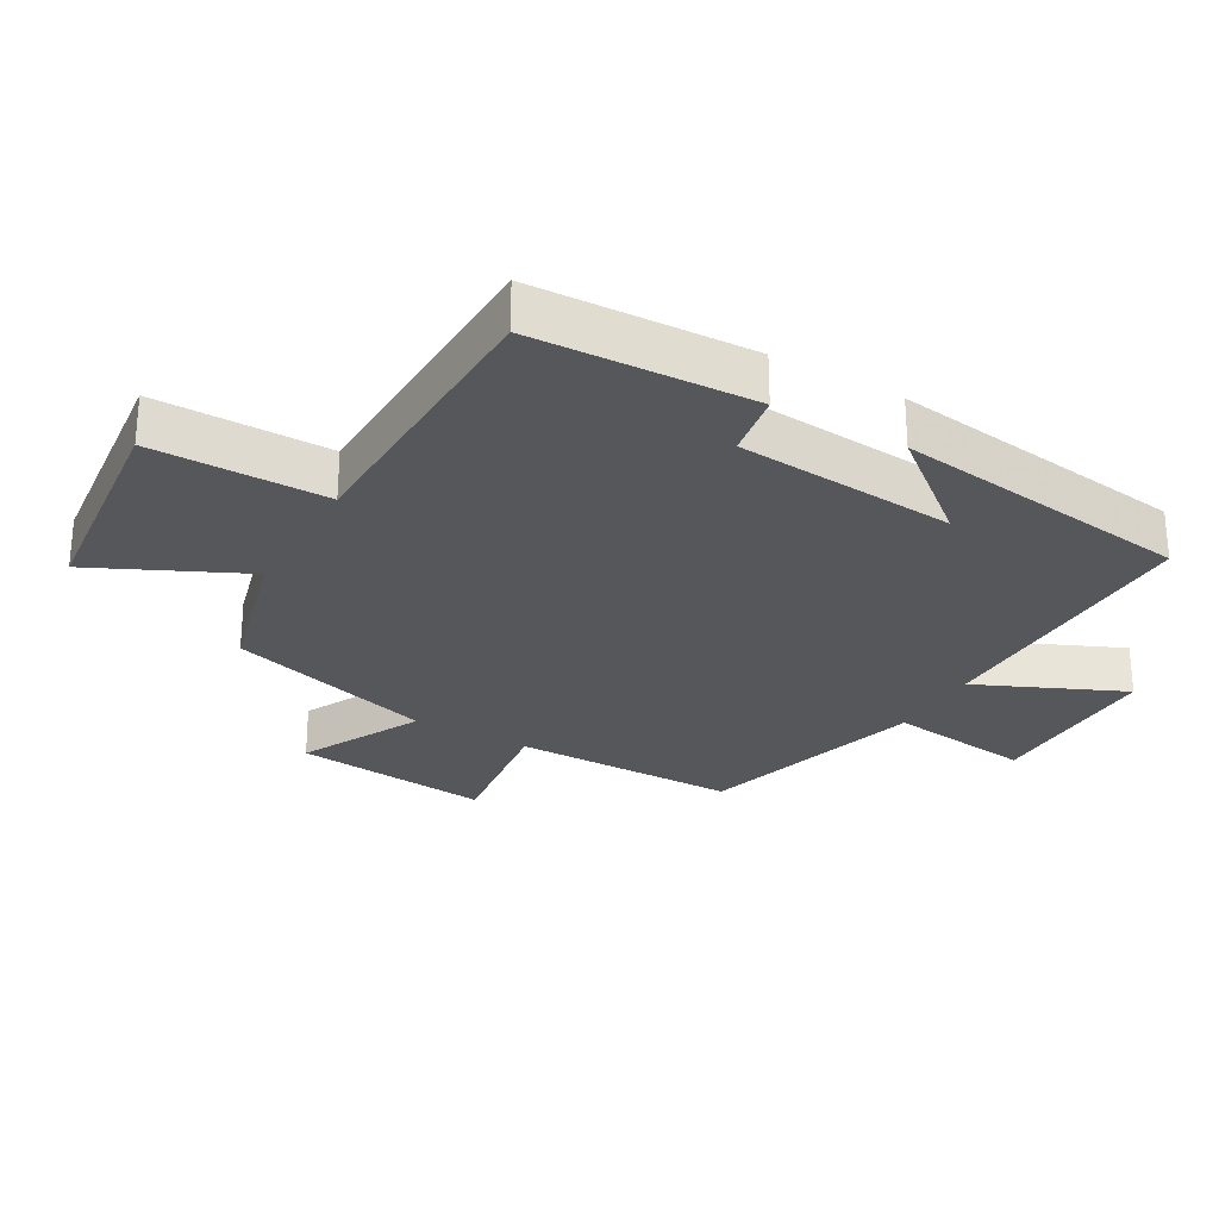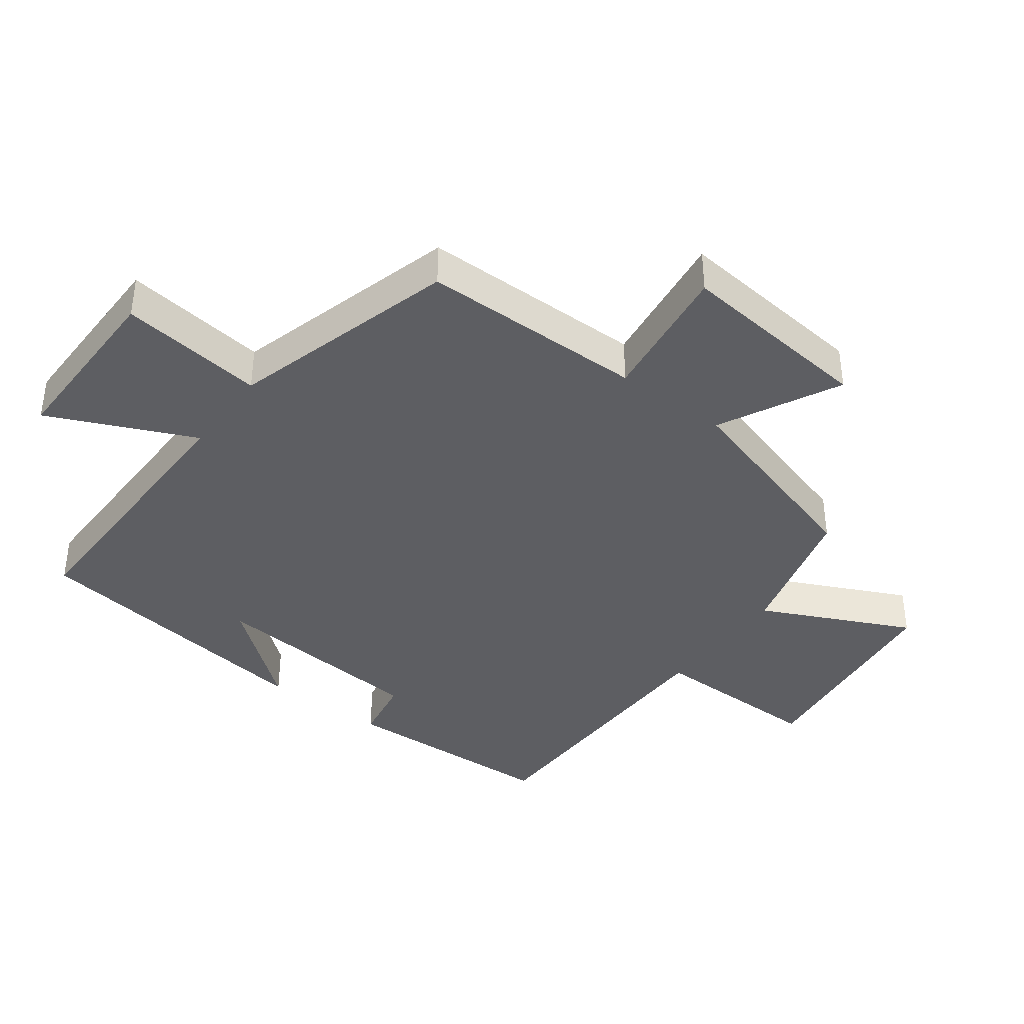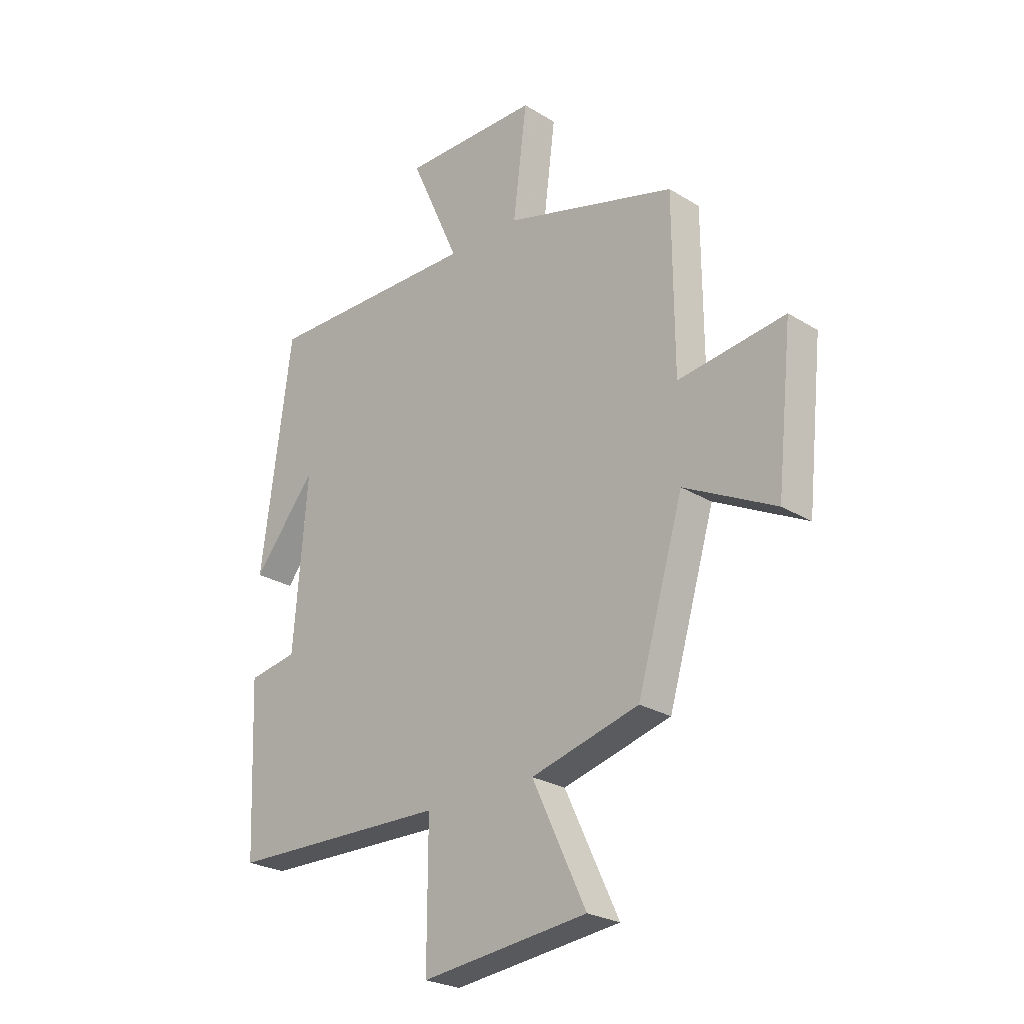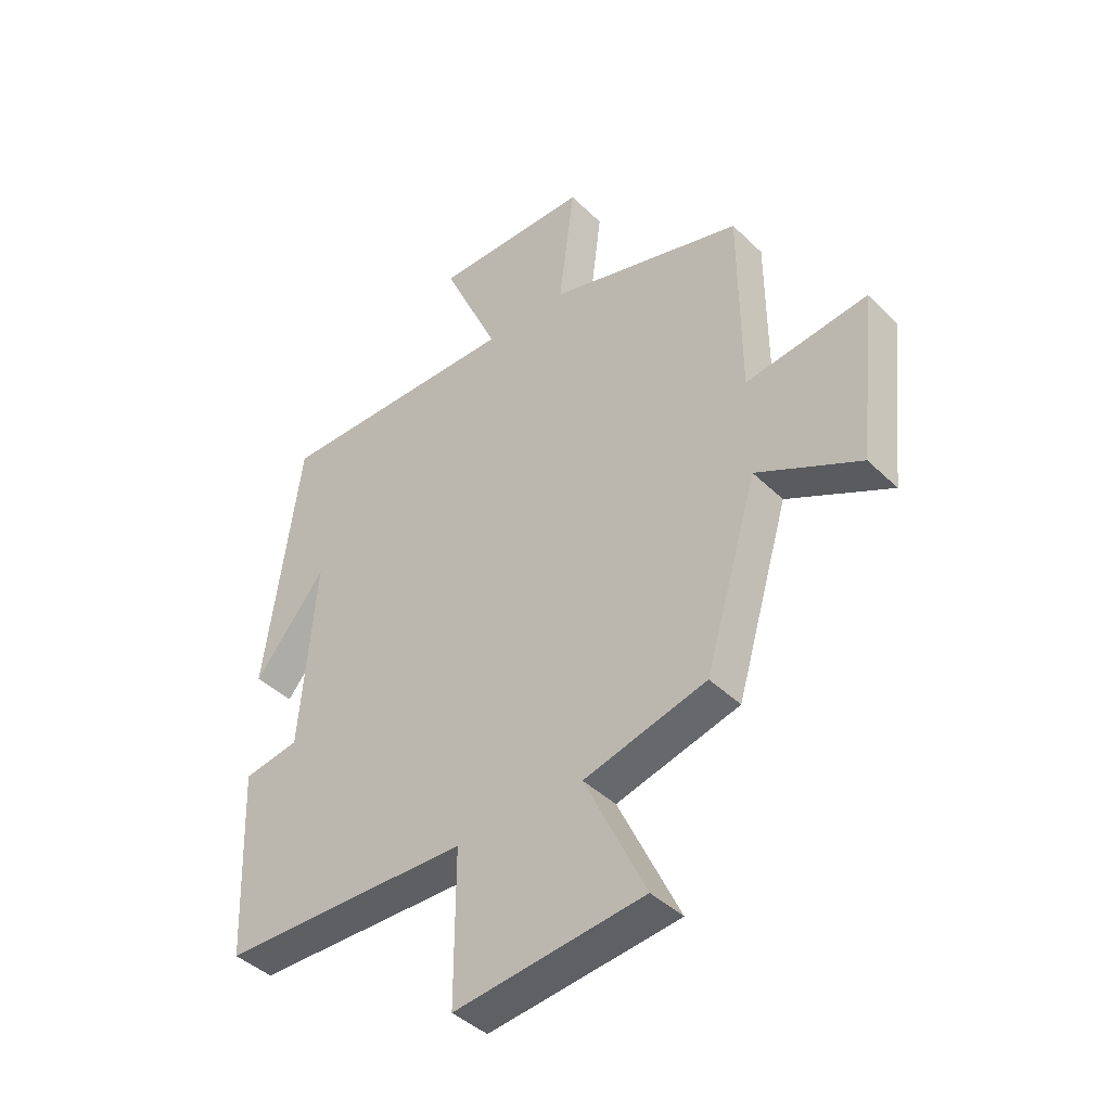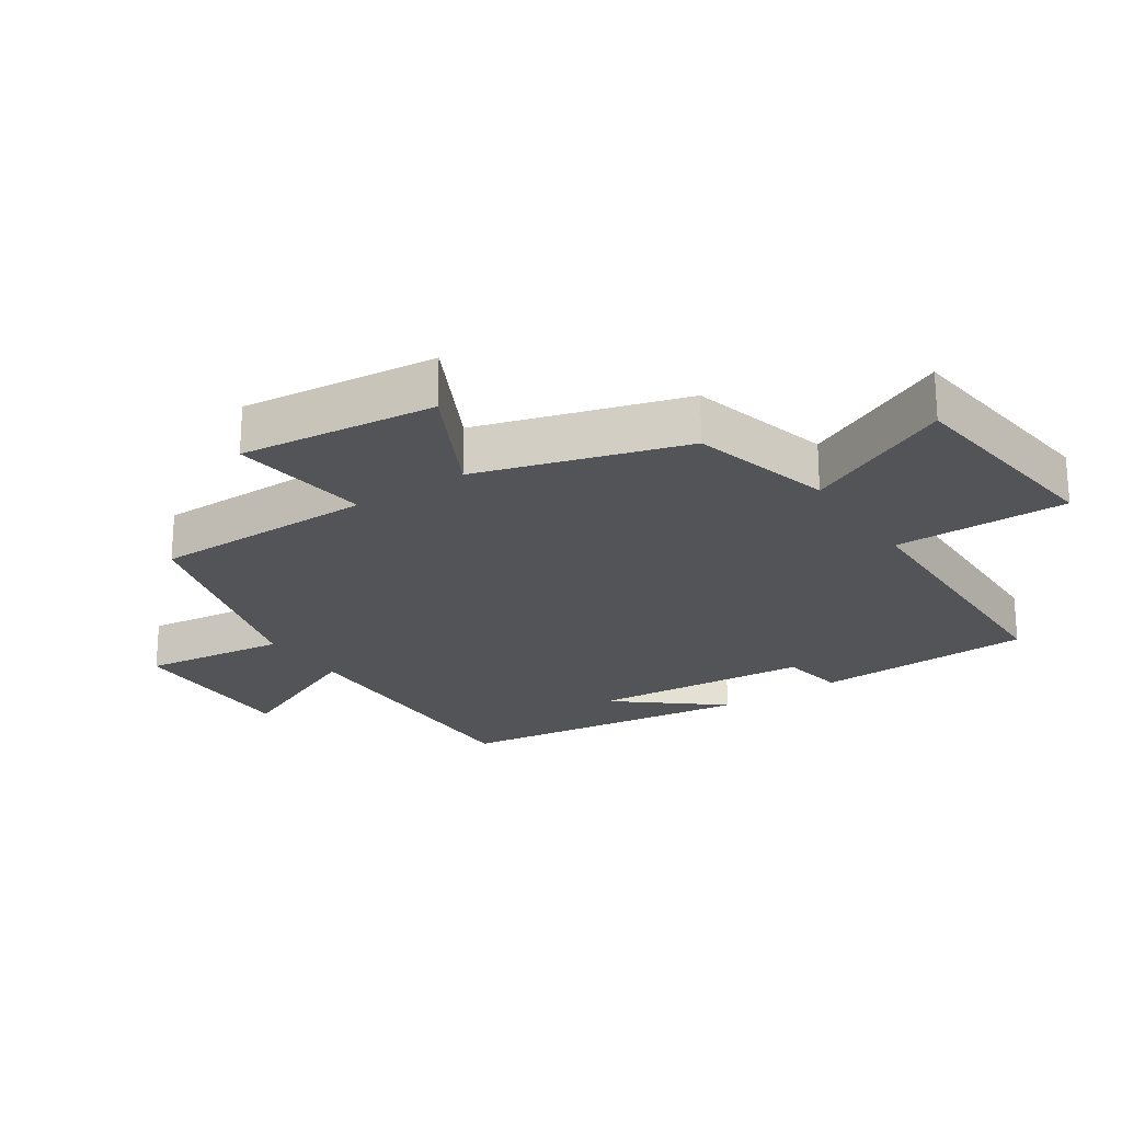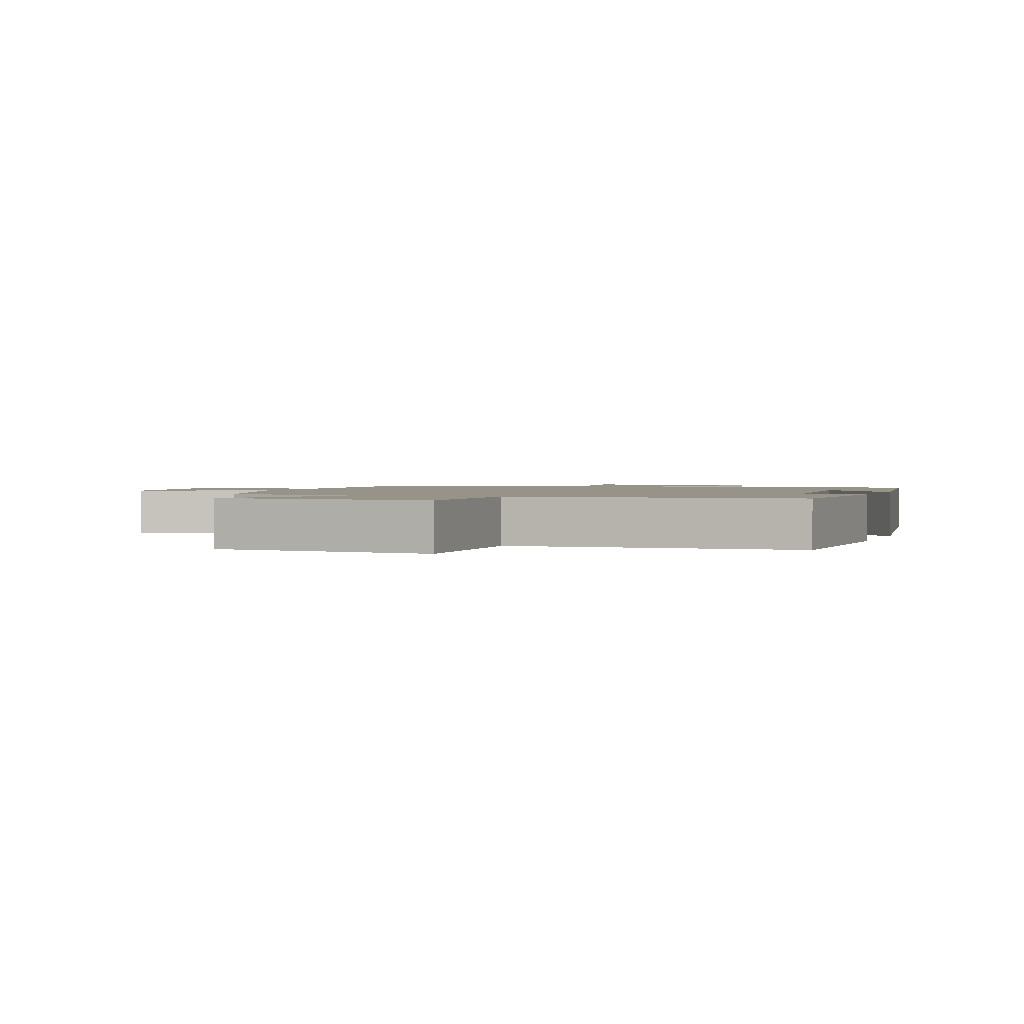
<metadata>
{"format":"obj","ext":"obj","renderer":"f3d","projection":"perspective","resolution":1024,"background":"white","views":[{"elev":-27.3,"azim":-119.8,"up":"+Y"},{"elev":-39.4,"azim":53.4,"up":"+Y"},{"elev":-25.2,"azim":45.3,"up":"+Z"},{"elev":-42.1,"azim":41.0,"up":"+Z"},{"elev":-22.9,"azim":123.7,"up":"+Y"},{"elev":1.5,"azim":-160.9,"up":"+Y"}]}
</metadata>
<code>
v -0.438 0.07 0.505
v -0.001 0.07 0.5
v -0.101 0.07 0.724
v 0.177 0.07 0.722
v 0.149 0.07 0.5
v 0.498 0.07 0.401
v 0.5 0.07 0.056
v 0.717 0.07 0.084
v 0.685 0.07 -0.218
v 0.5 0.07 -0.124
v 0.406 0.07 -0.442
v 0.187 0.07 -0.5
v 0.296 0.07 -0.73
v -0.042 0.07 -0.768
v -0.041 0.07 -0.5
v -0.486 0.07 -0.491
v -0.5 0.07 -0.153
v -0.4 0.07 -0.136
v -0.372 0.07 0.202
v -0.5 0.07 0.045
v -0.438 0 0.505
v -0.001 0 0.5
v -0.101 0 0.724
v 0.177 0 0.722
v 0.149 0 0.5
v 0.498 0 0.401
v 0.5 0 0.056
v 0.717 0 0.084
v 0.685 0 -0.218
v 0.5 0 -0.124
v 0.406 0 -0.442
v 0.187 0 -0.5
v 0.296 0 -0.73
v -0.042 0 -0.768
v -0.041 0 -0.5
v -0.486 0 -0.491
v -0.5 0 -0.153
v -0.4 0 -0.136
v -0.372 0 0.202
v -0.5 0 0.045
f 19 20 1
f 15 16 17 18
f 15 18 19
f 12 13 14 15
f 10 11 12 15
f 10 15 19 1
f 7 8 9 10
f 5 6 7 10
f 2 3 4 5
f 2 5 10
f 1 2 10
f 21 40 39
f 38 37 36 35
f 39 38 35
f 35 34 33 32
f 35 32 31 30
f 21 39 35 30
f 30 29 28 27
f 30 27 26 25
f 25 24 23 22
f 30 25 22
f 30 22 21
f 1 21 22 2
f 2 22 23 3
f 3 23 24 4
f 4 24 25 5
f 5 25 26 6
f 6 26 27 7
f 7 27 28 8
f 8 28 29 9
f 9 29 30 10
f 10 30 31 11
f 11 31 32 12
f 12 32 33 13
f 13 33 34 14
f 14 34 35 15
f 15 35 36 16
f 16 36 37 17
f 17 37 38 18
f 18 38 39 19
f 19 39 40 20
f 20 40 21 1

</code>
